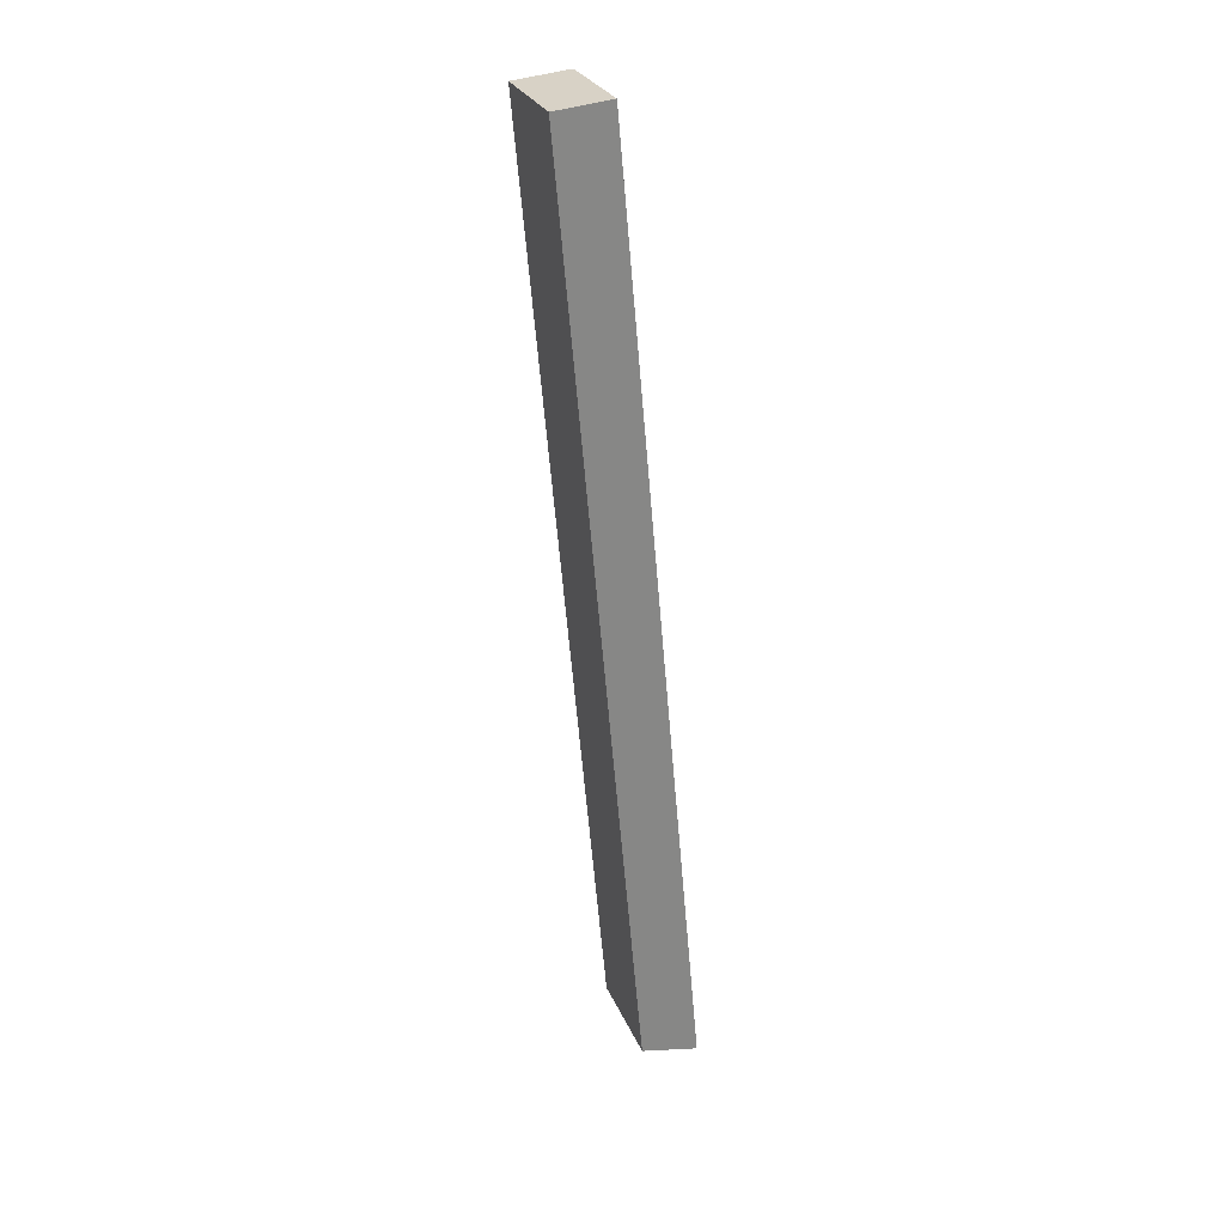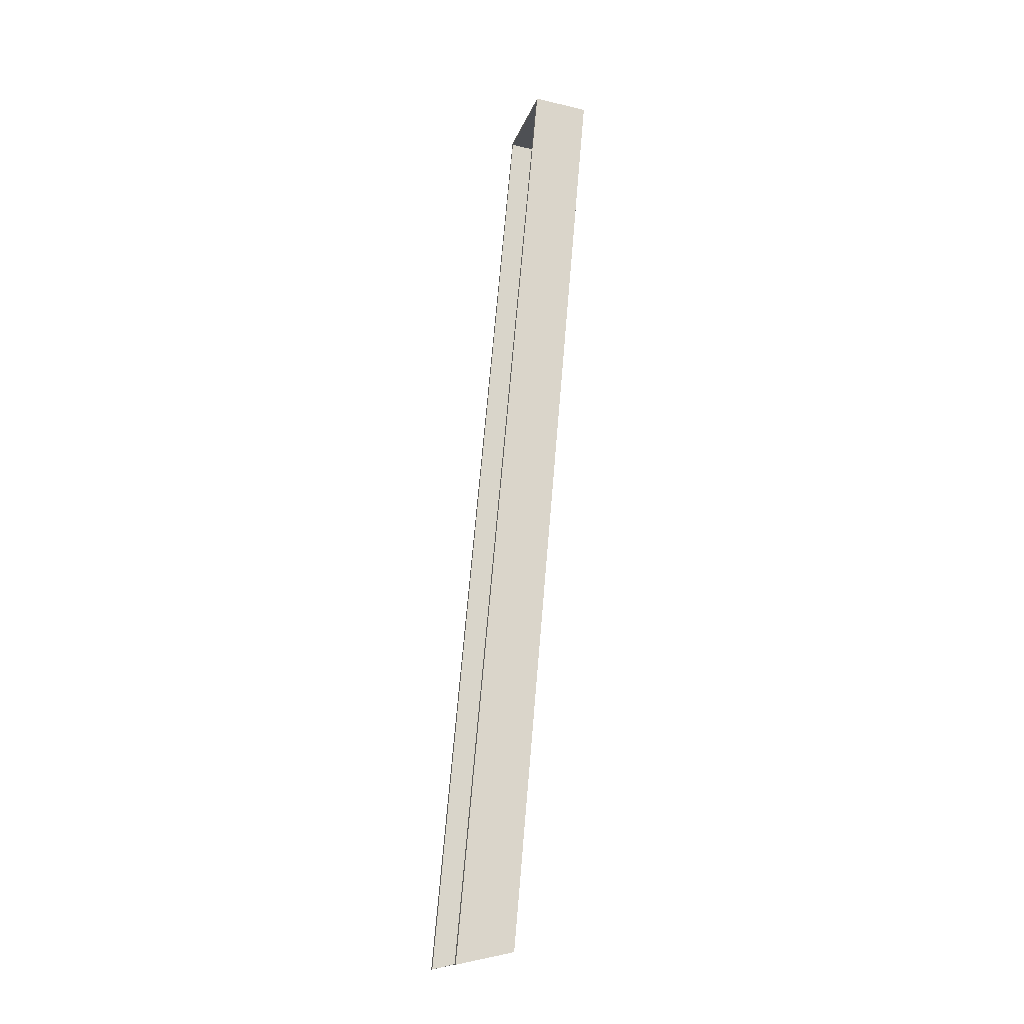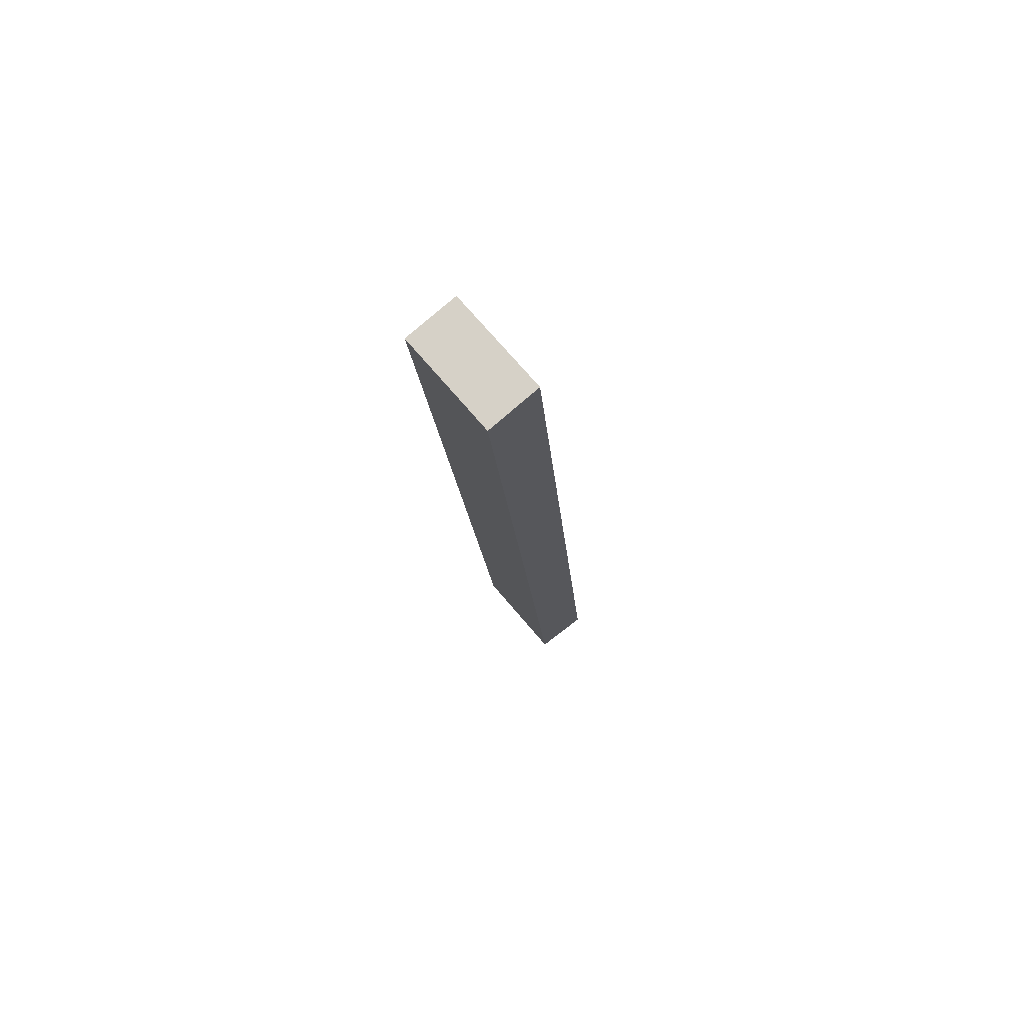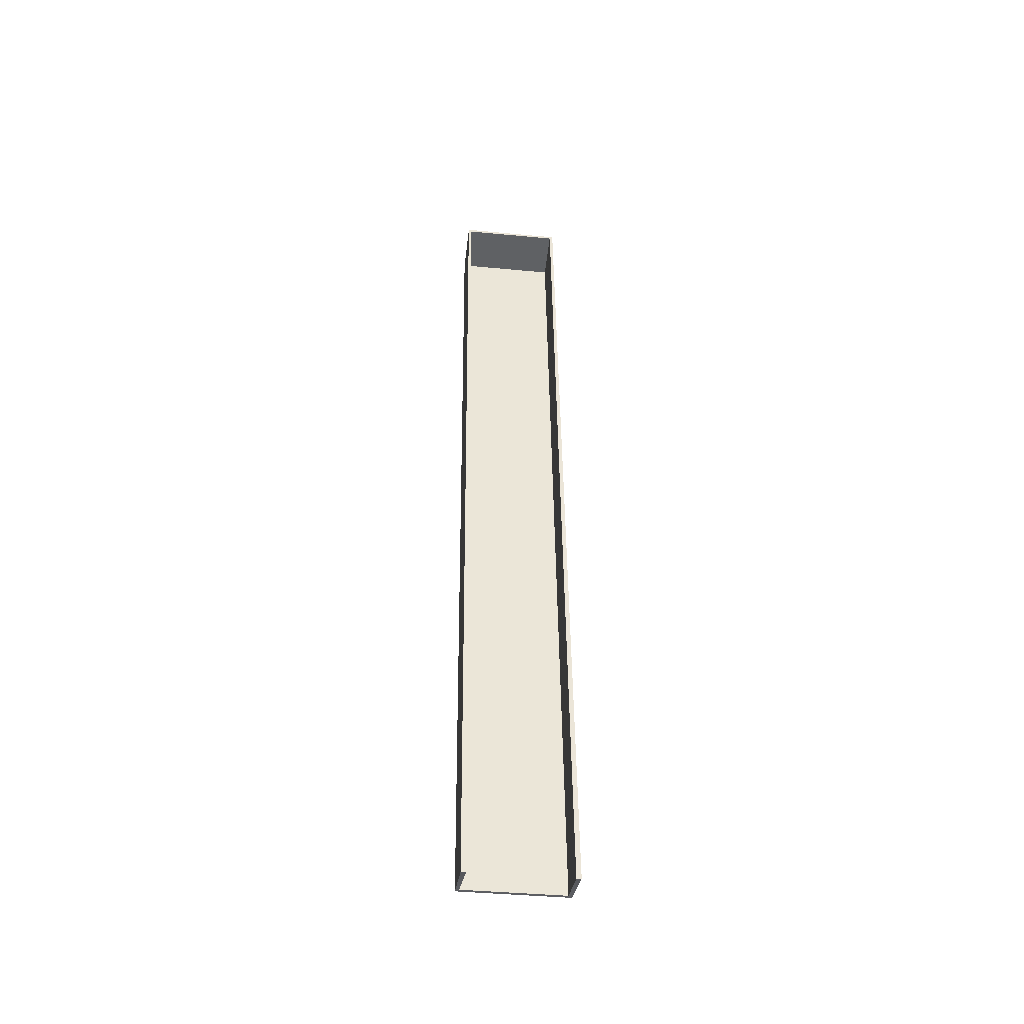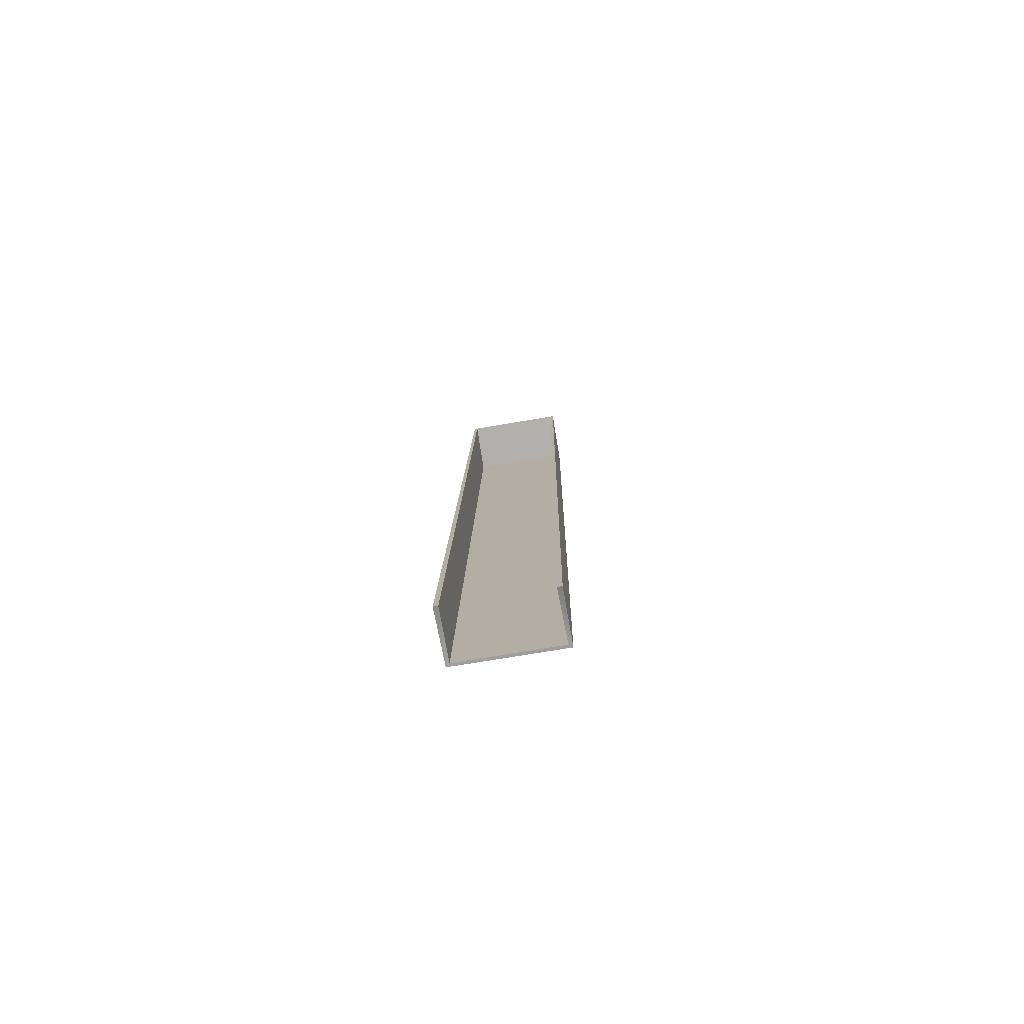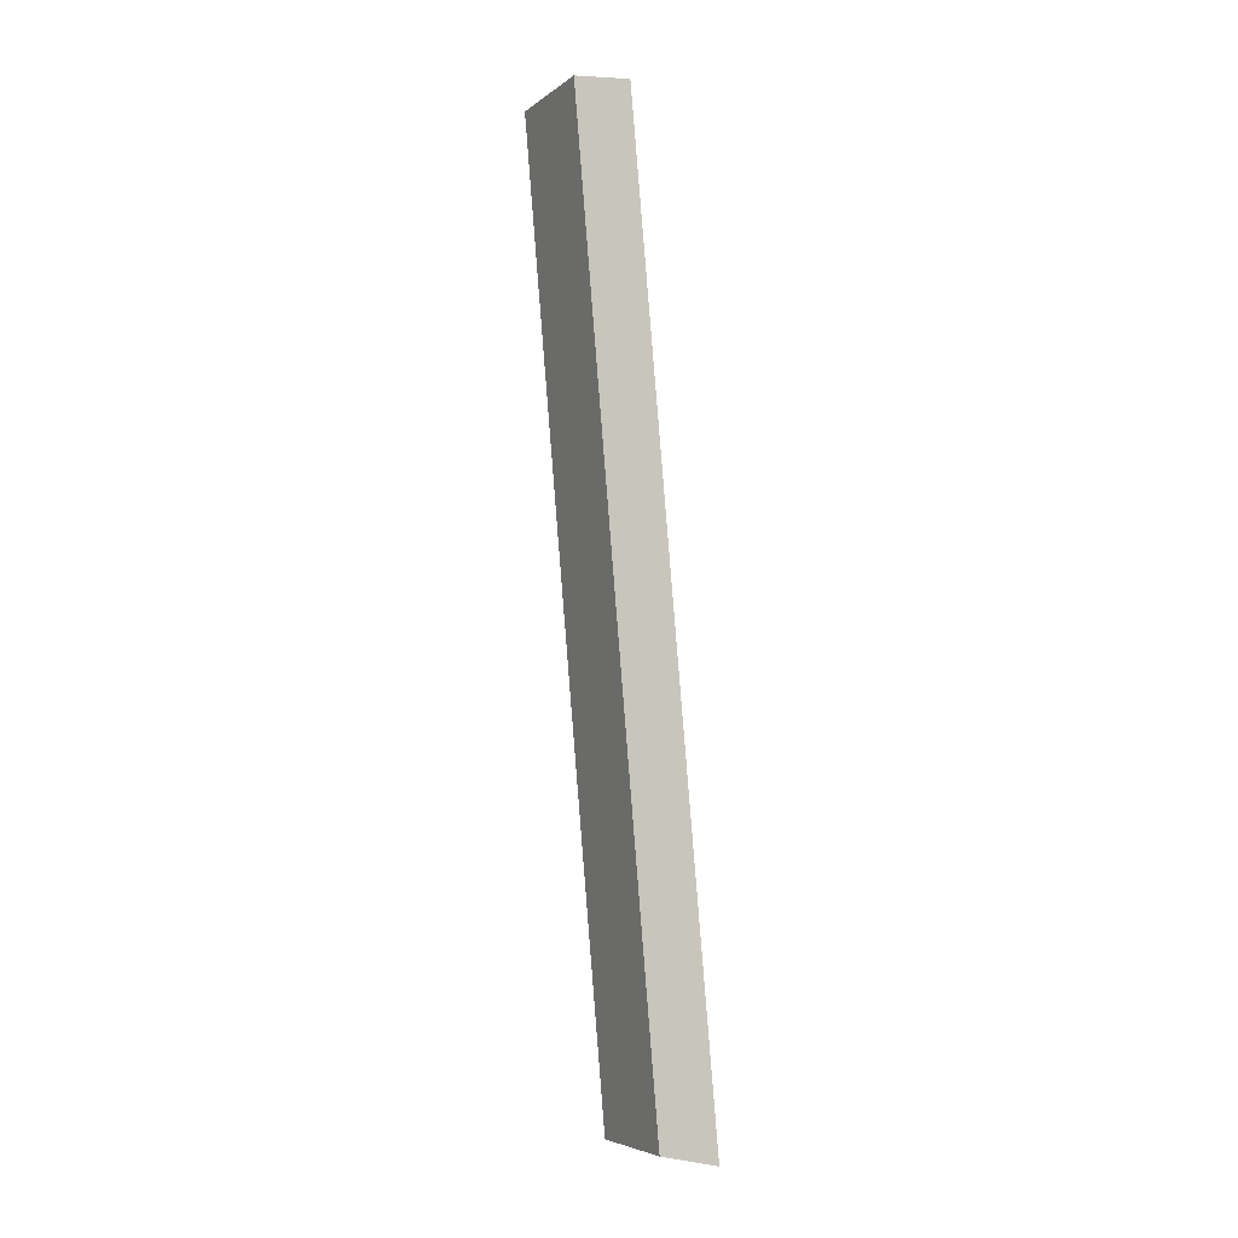
<metadata>
{"format":"obj","ext":"obj","renderer":"f3d","projection":"perspective","resolution":1024,"background":"white","views":[{"elev":27.6,"azim":70.5,"up":"+Z"},{"elev":-17.3,"azim":-105.3,"up":"+Z"},{"elev":71.8,"azim":49.8,"up":"+Z"},{"elev":-40.6,"azim":173.4,"up":"+Z"},{"elev":-73.6,"azim":-170.5,"up":"+Z"},{"elev":-5.3,"azim":63.6,"up":"+Z"}]}
</metadata>
<code>
g Box2438
v 0.6479 0.7764 -4.395
v -0.6479 0.7764 -4.395
v 0.6479 1.453 -4.325
v -0.6479 1.453 -4.325
v 0.6479 1.788 -15.81
v -0.6479 1.788 -15.81
v 0.6479 2.498 -15.96
v -0.6479 2.498 -15.96
v 0.6149 0.8124 -4.424
v -0.6149 0.8124 -4.424
v 0.6077 1.457 -4.365
v -0.6077 1.457 -4.365
v 0.6041 1.824 -15.8
v -0.6041 1.824 -15.8
v 0.5908 2.498 -15.96
v -0.5908 2.498 -15.96
f 6 5 1 2
f 5 7 3 1
f 8 6 2 4
f 2 1 3 4
f 9 13 14 10
f 11 15 13 9
f 10 14 16 12
f 11 9 10 12
f 14 13 5 6
f 13 15 7 5
f 16 14 6 8
f 15 11 3 7
f 12 16 8 4
f 11 12 4 3

</code>
